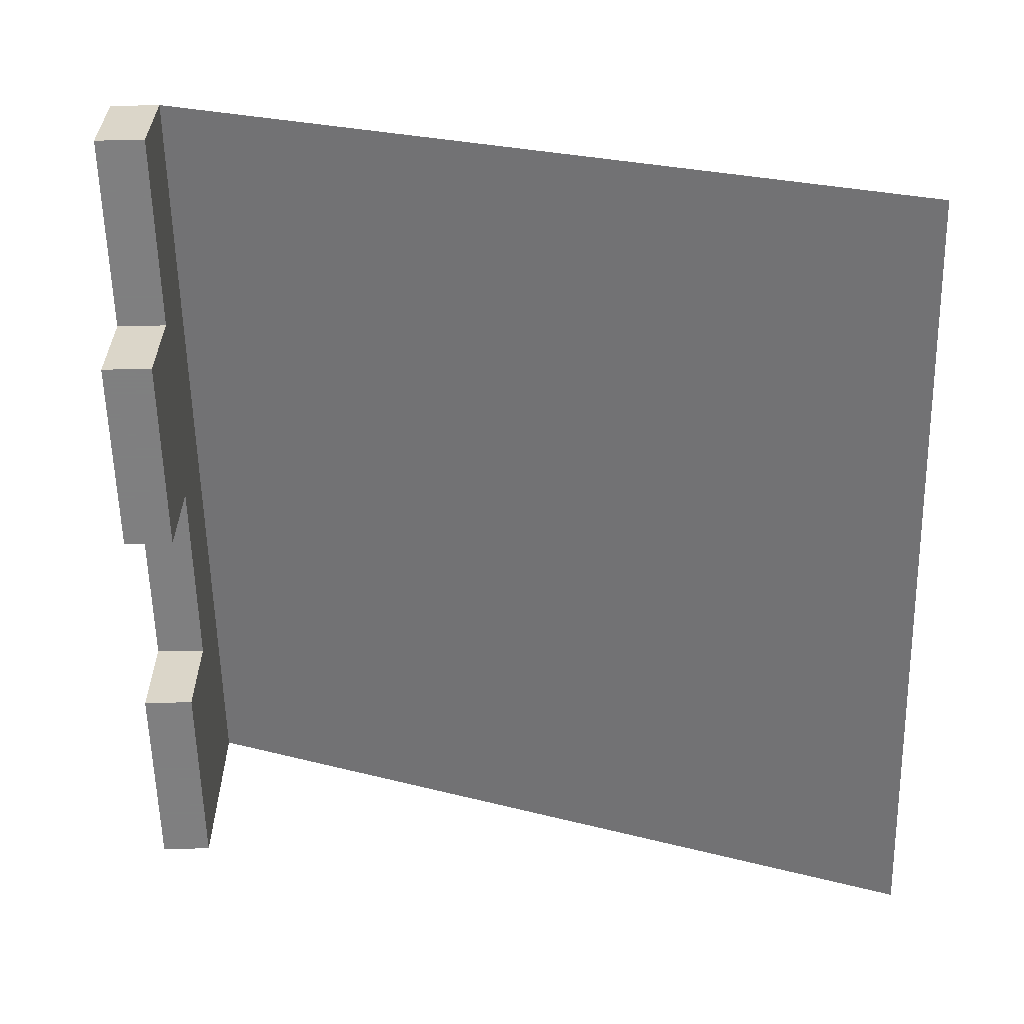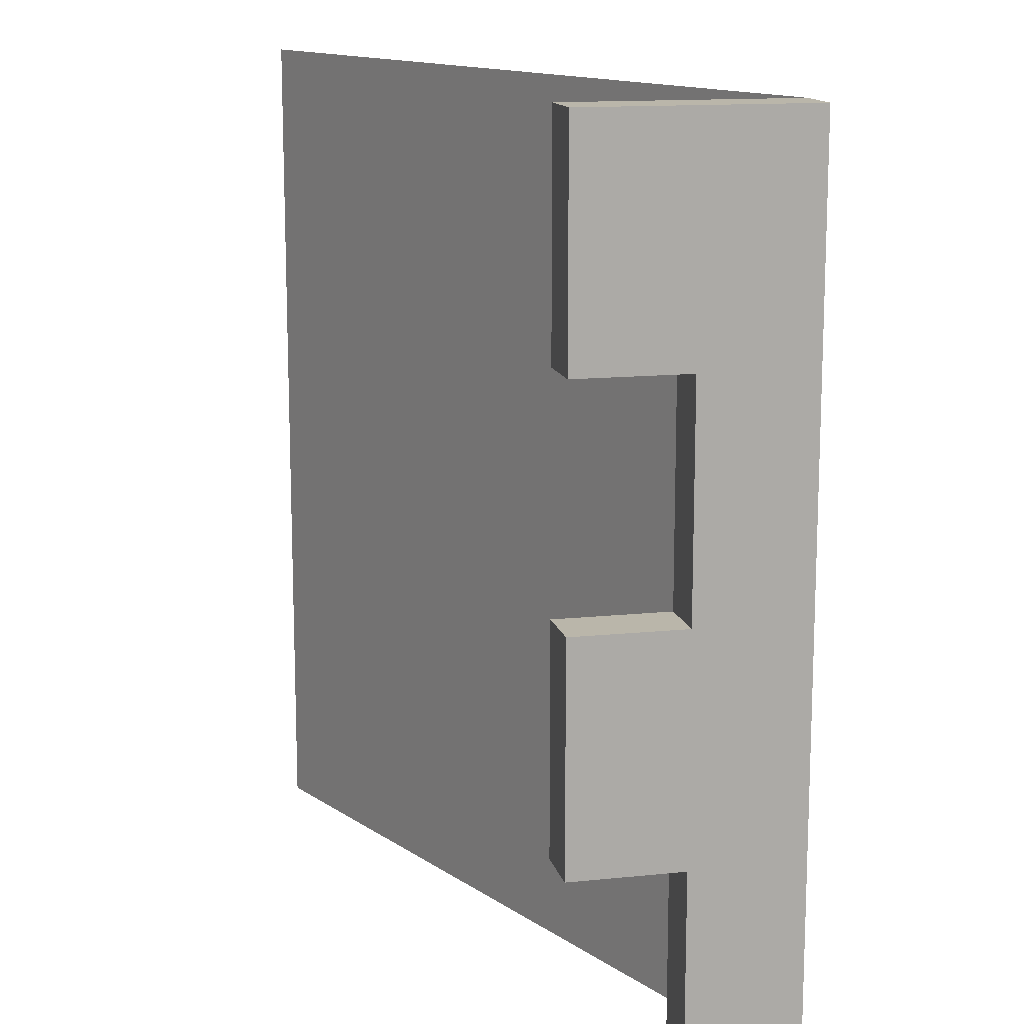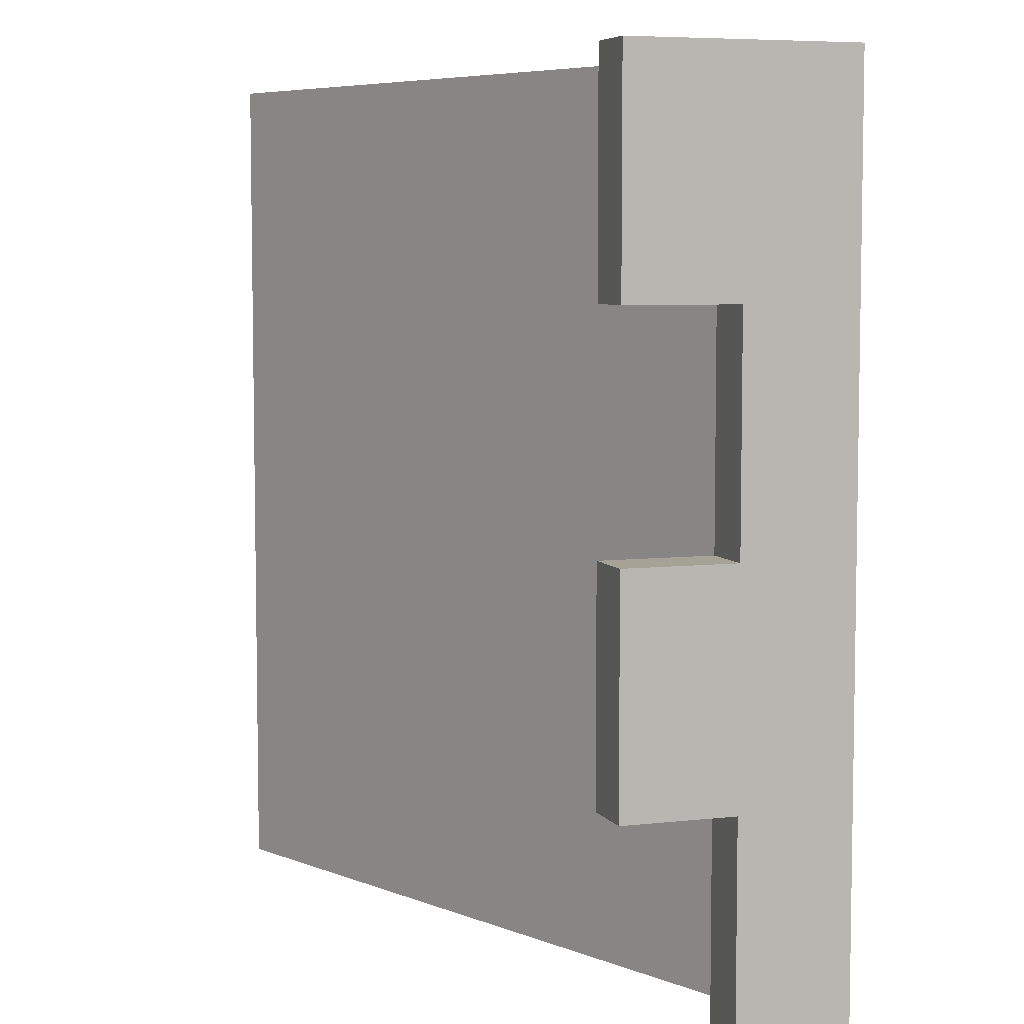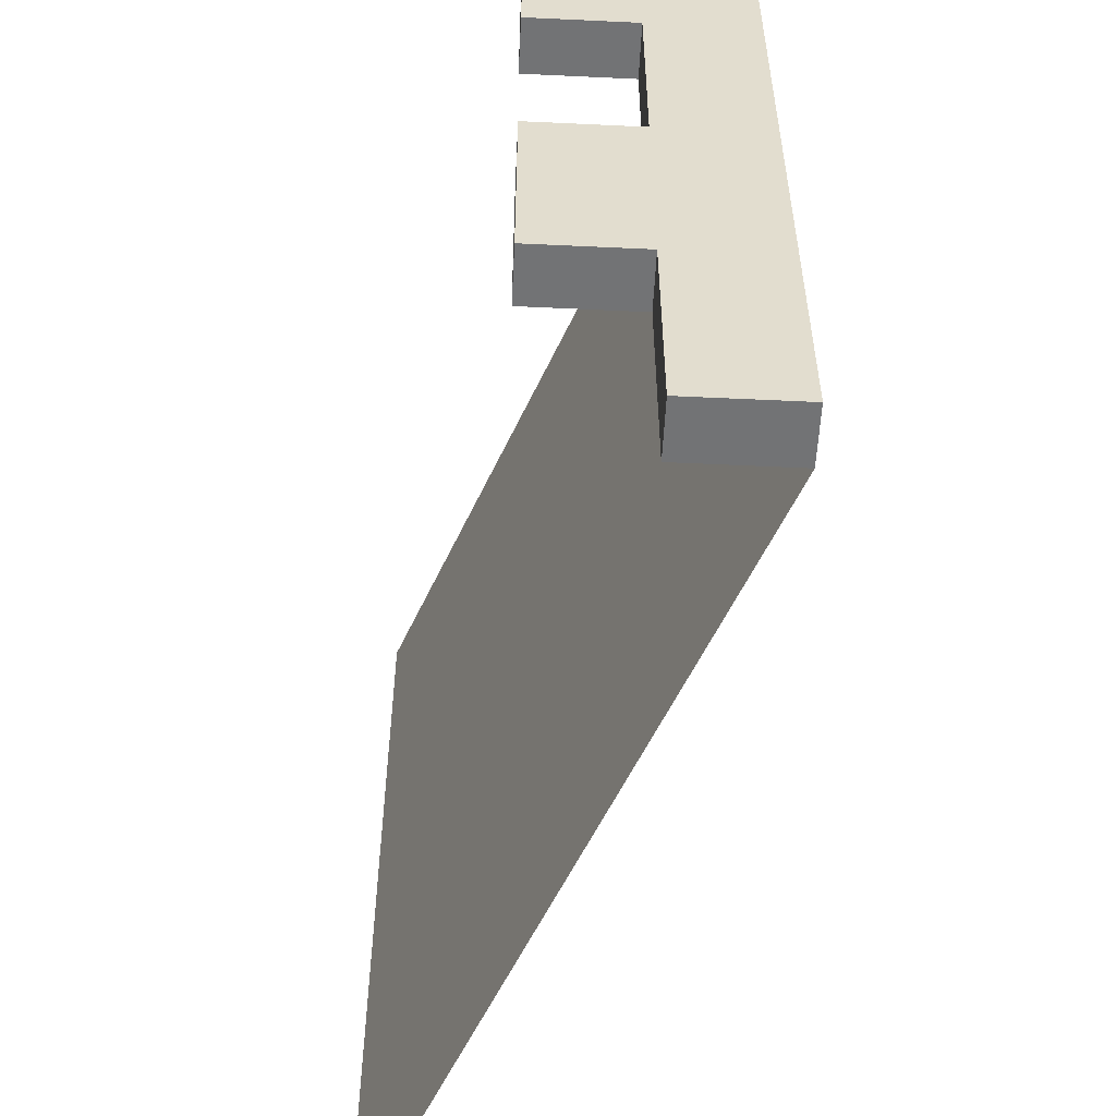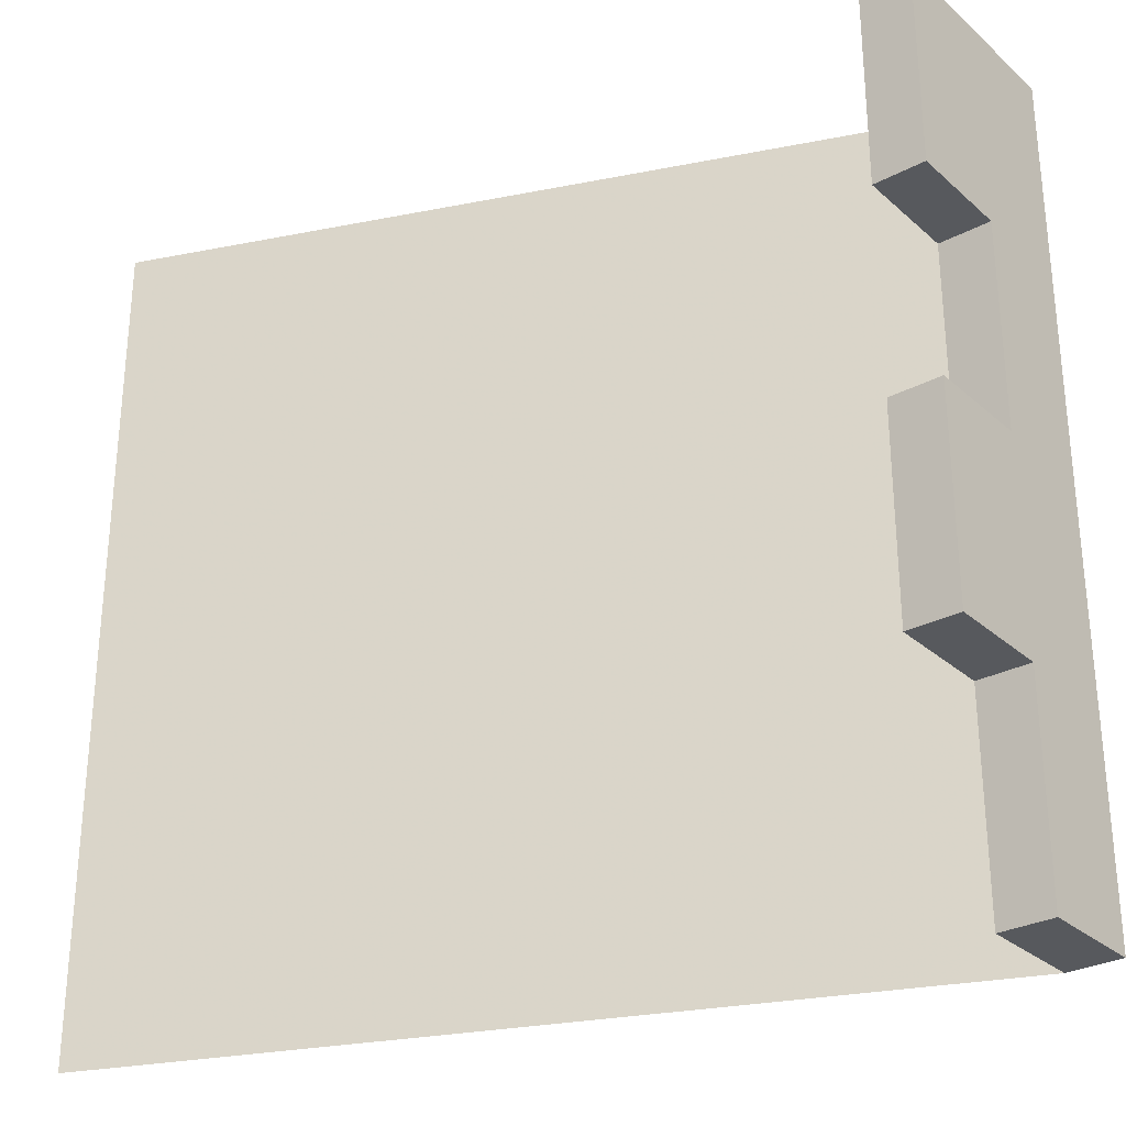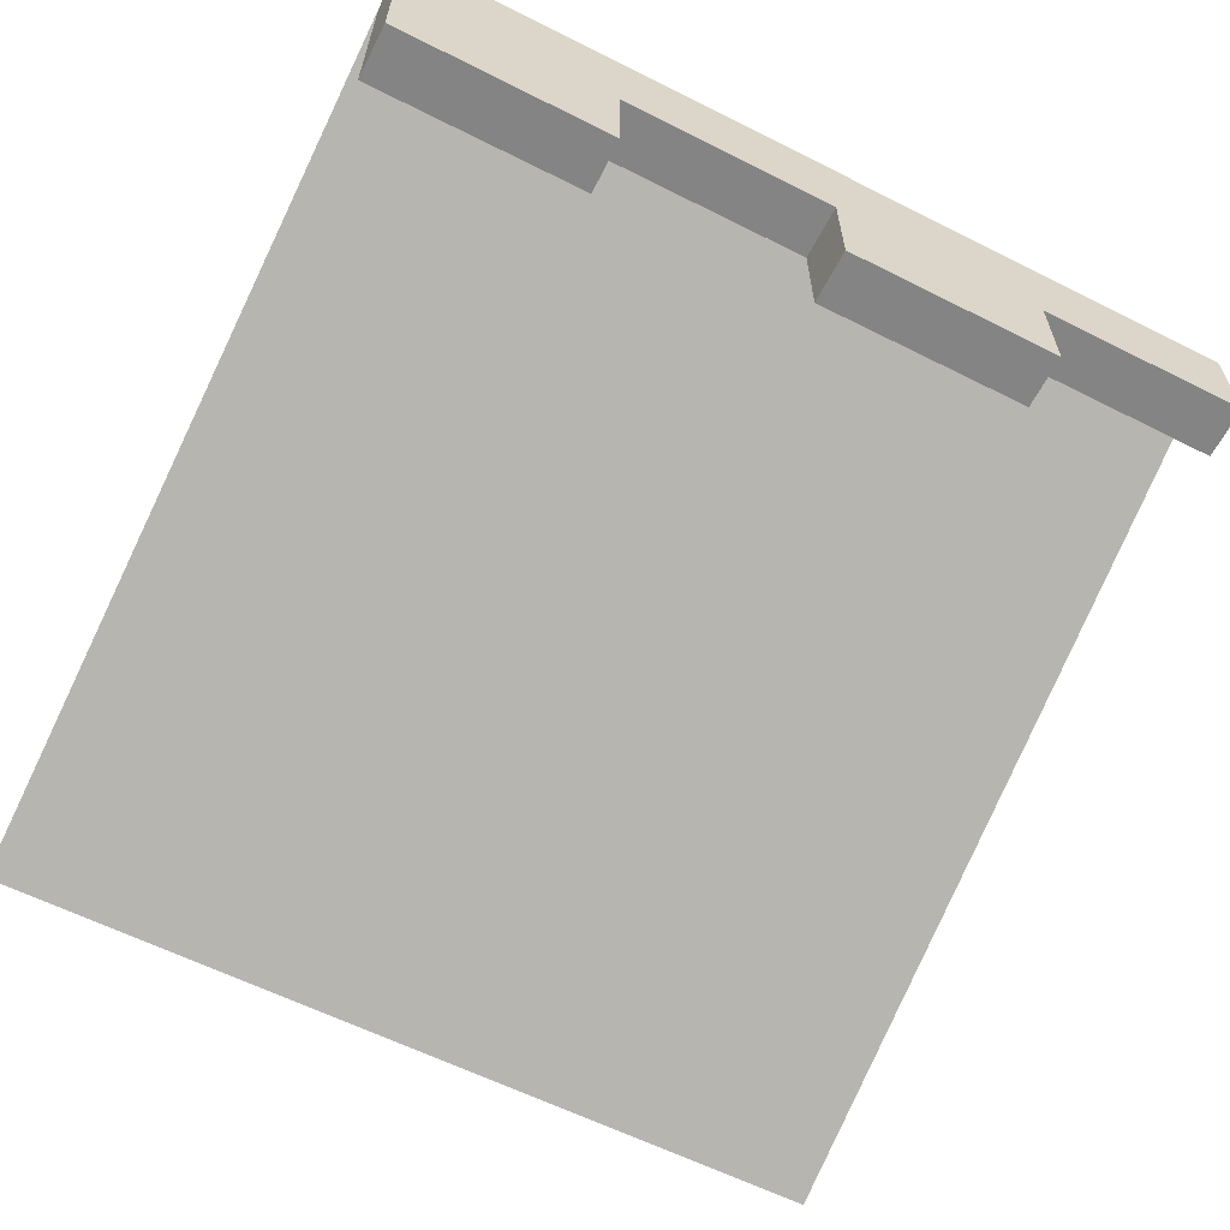
<metadata>
{"format":"obj","ext":"obj","renderer":"f3d","projection":"perspective","resolution":1024,"background":"white","views":[{"elev":-59.9,"azim":-178.7,"up":"+Y"},{"elev":13.8,"azim":77.0,"up":"+Z"},{"elev":6.3,"azim":71.1,"up":"+Z"},{"elev":-55.8,"azim":87.2,"up":"+Z"},{"elev":-29.3,"azim":38.1,"up":"+Z"},{"elev":-61.3,"azim":62.9,"up":"+Y"}]}
</metadata>
<code>
o roof/1686/straight
v 64 -16 64
v 64 -32 64
v 64 -32 32
v 64 -16 32
v 64 0 32
v 64 0 64
v 56 -16 64
v 56 -32 64
v 56 -32 32
v 56 -16 32
v 64 -16 0
v 64 0 0
v 64 -32 0
v 64 -32 -32
v 64 -16 -32
v 64 0 -32
v 64 -16 -64
v 64 0 -64
v 56 0 64
v 56 0 32
v 56 -16 0
v 56 -32 0
v 56 -32 -32
v 56 -16 -32
v 56 -16 -64
v 56 0 -64
v 56 0 0
v 56 0 -32
v -64 -48 -64
v -64 -48 -32
v -64 -48 0
v -64 -48 32
v -64 -48 64
f 1 2 3
f 1 3 4
f 1 4 5
f 1 5 6
f 1 6 7
f 1 7 8
f 1 8 2
f 2 8 3
f 3 8 9
f 3 9 10
f 3 10 4
f 4 10 11
f 4 11 12
f 4 12 5
f 11 13 14
f 11 14 15
f 11 15 16
f 11 16 12
f 15 17 18
f 15 18 16
f 10 9 8
f 10 8 7
f 10 7 19
f 10 19 20
f 10 20 21
f 10 21 11
f 11 21 22
f 11 22 13
f 13 22 14
f 14 22 23
f 14 23 24
f 14 24 15
f 15 24 17
f 17 24 25
f 17 25 26
f 17 26 18
f 20 27 21
f 21 27 24
f 21 24 22
f 22 24 23
f 27 28 24
f 24 28 25
f 25 28 26
f 26 28 29
f 29 28 30
f 30 28 27
f 30 27 31
f 31 27 20
f 31 20 32
f 32 20 19
f 32 19 33
f 6 19 7

</code>
